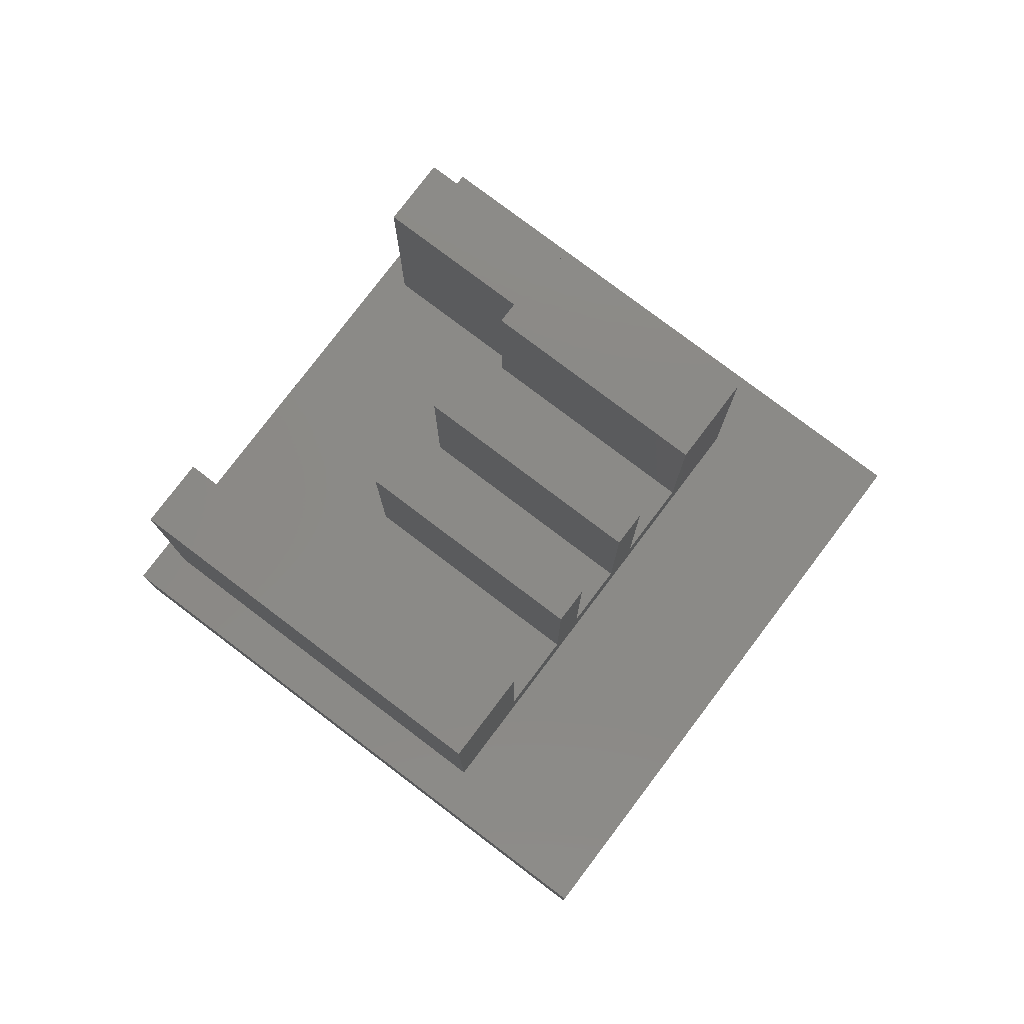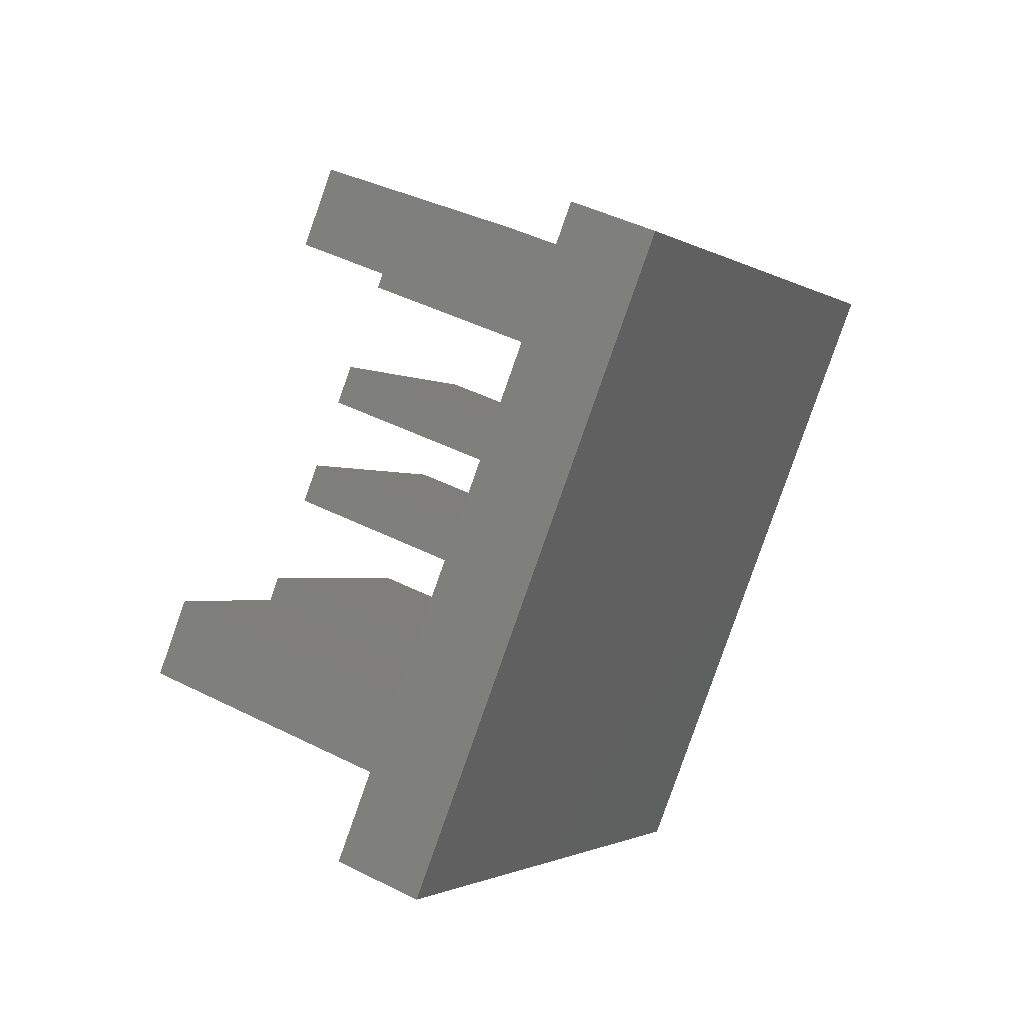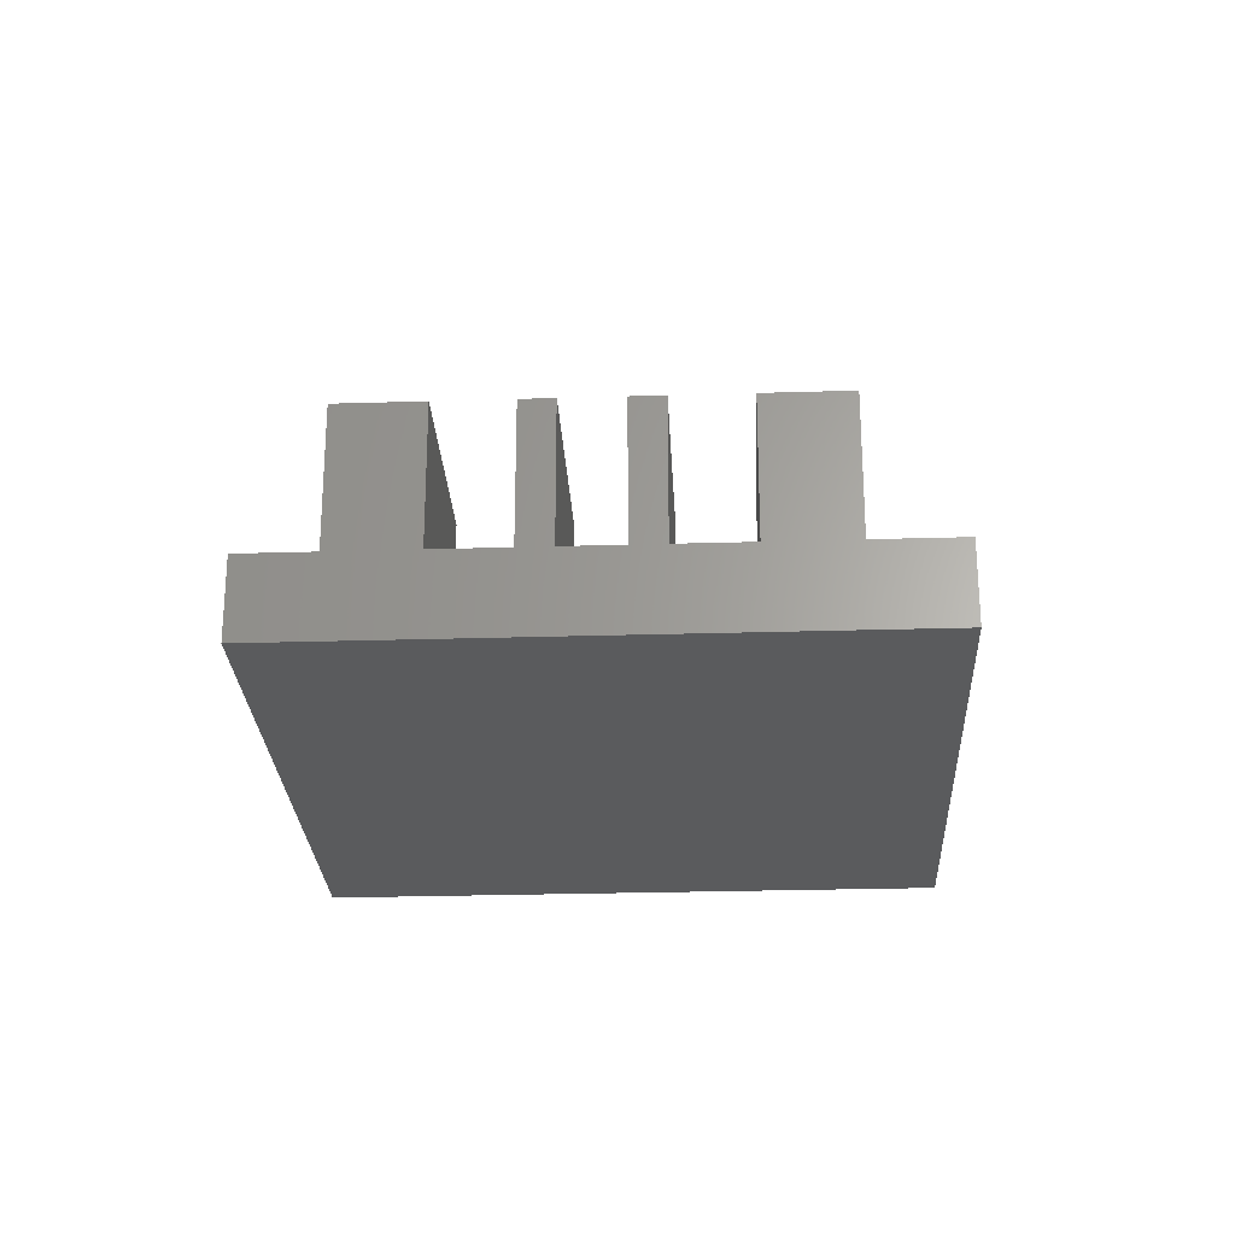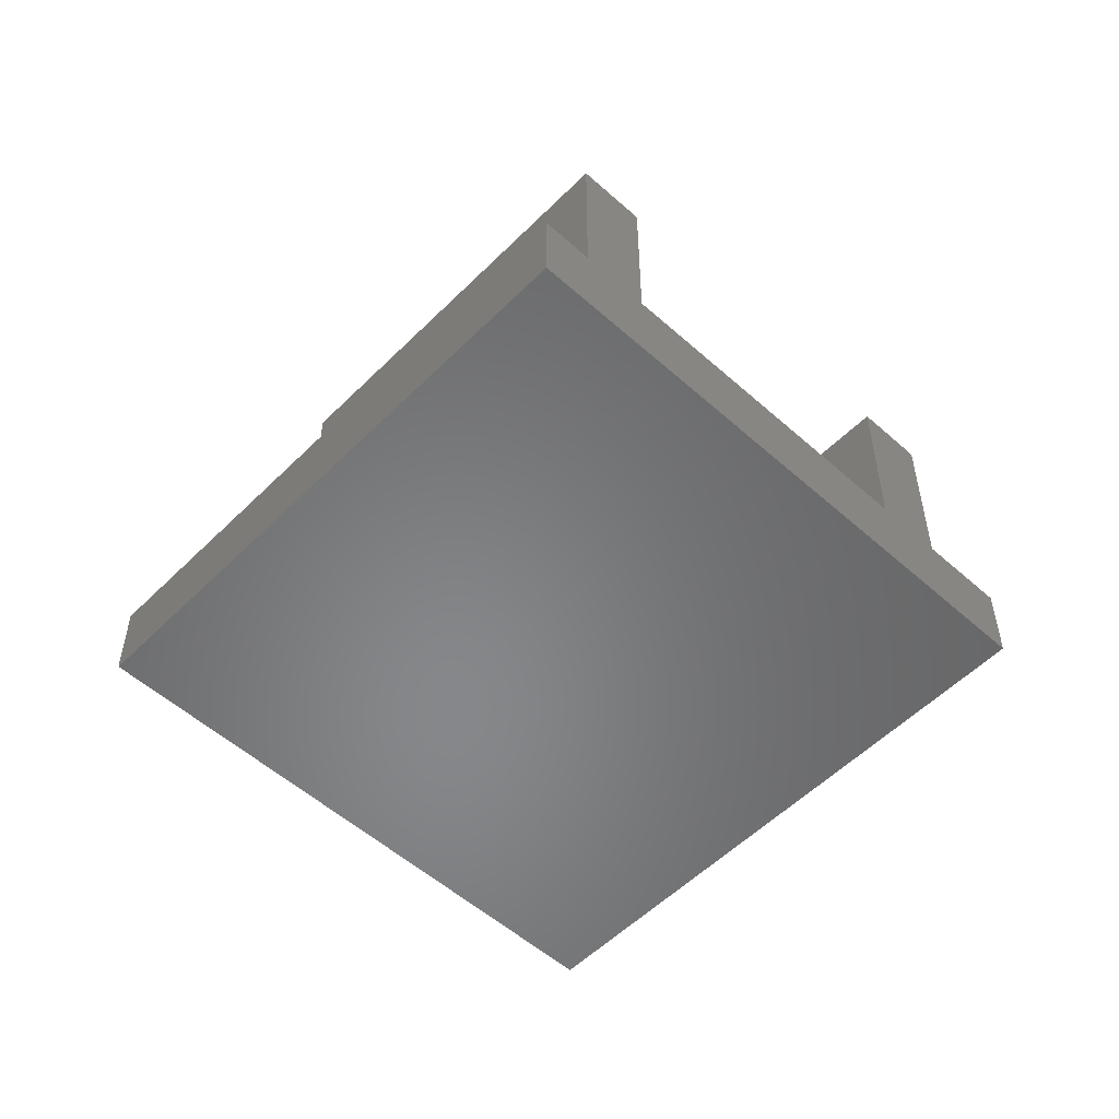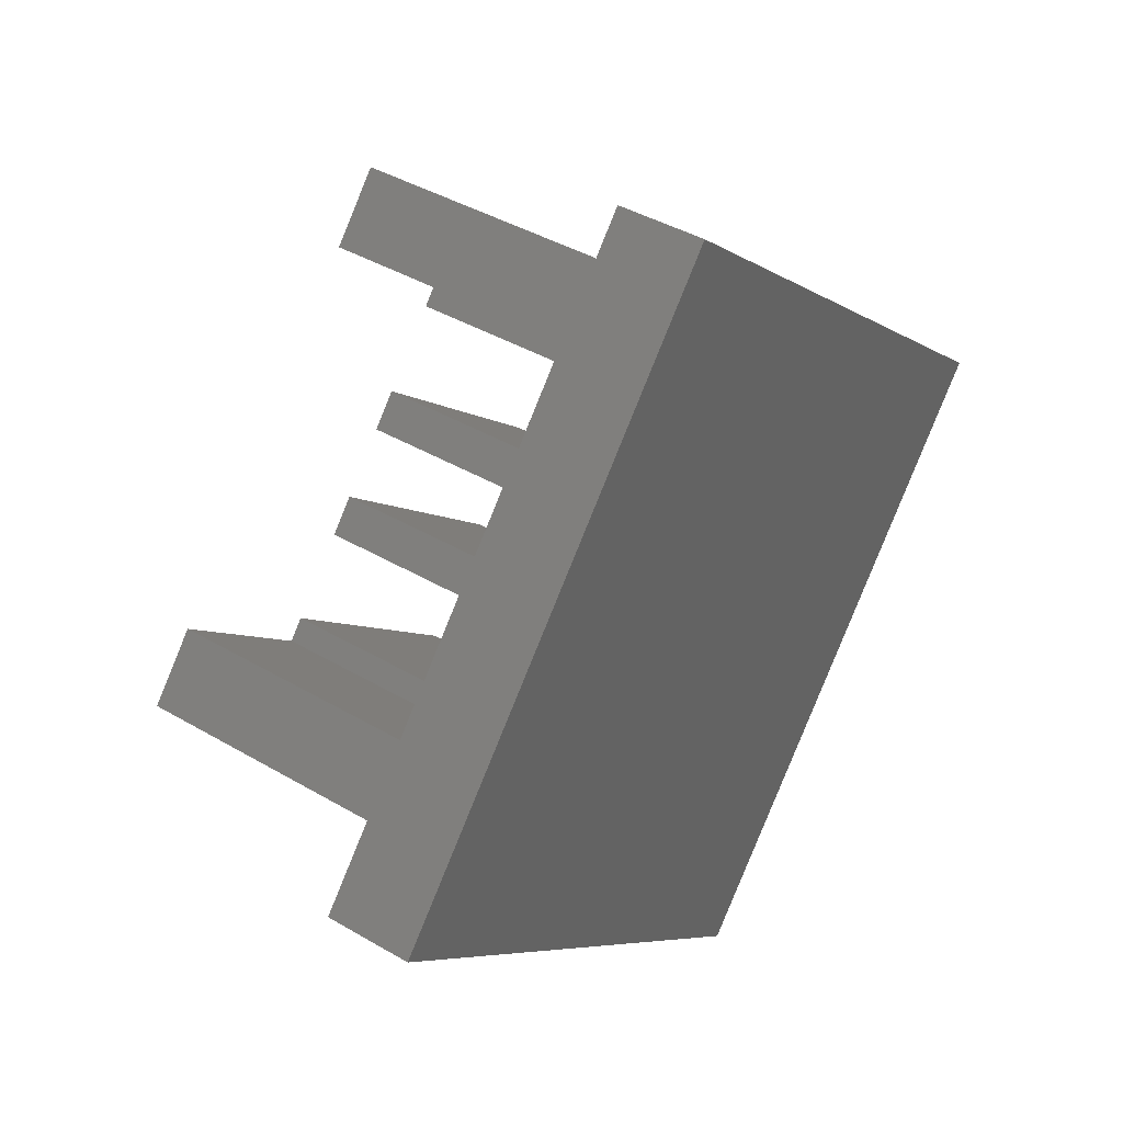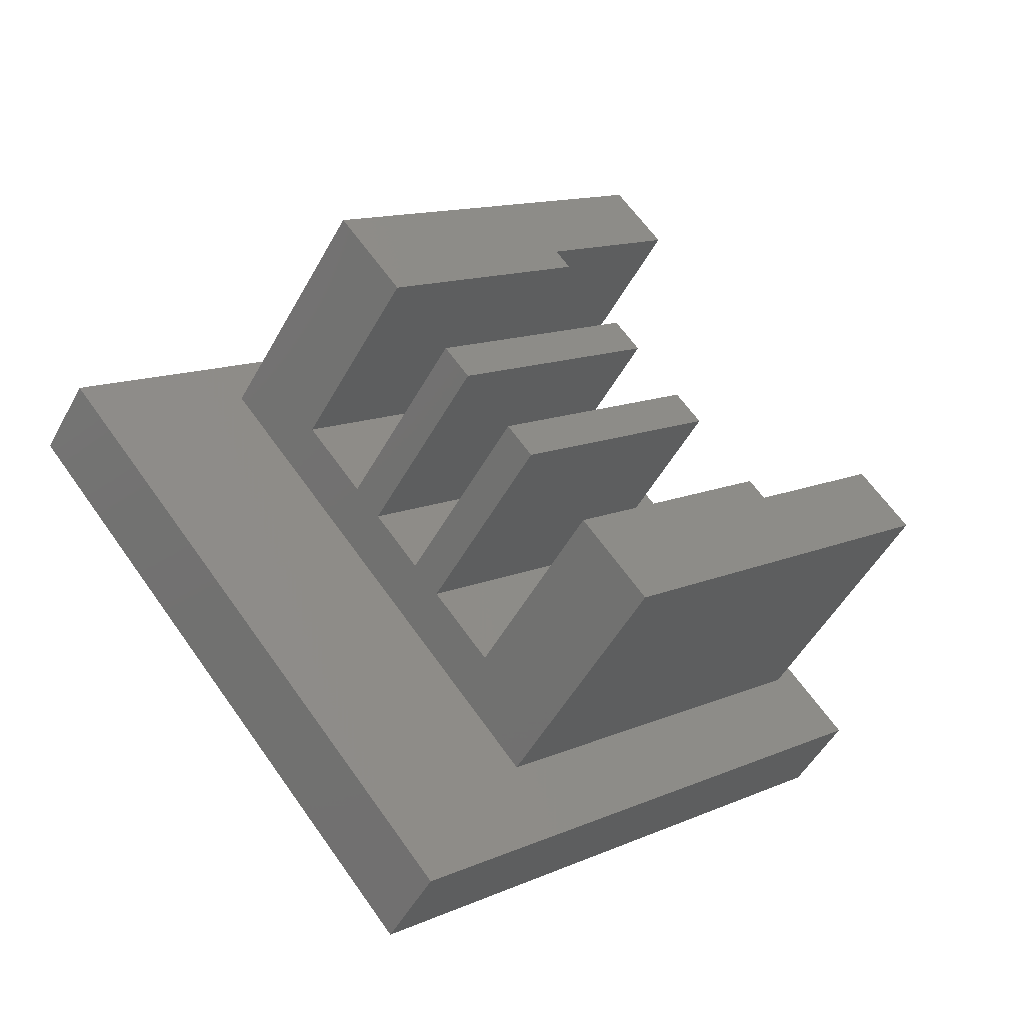
<metadata>
{"format":"stl","ext":"stl","renderer":"f3d","projection":"perspective","resolution":1024,"background":"white","views":[{"elev":78.7,"azim":-102.9,"up":"+Z"},{"elev":43.0,"azim":121.1,"up":"+Y"},{"elev":-25.7,"azim":-47.2,"up":"+Z"},{"elev":-54.0,"azim":86.5,"up":"+Z"},{"elev":40.3,"azim":126.0,"up":"+Y"},{"elev":-49.2,"azim":-27.5,"up":"+Y"}]}
</metadata>
<code>
# stl→obj: 48 verts, 92 faces
v -6.643 -4.529 3.25
v -2.046 -0.6727 8
v -6.643 -4.529 8
v -2.046 -0.6727 3.25
v -1.018 -1.898 3.25
v -5.614 -5.755 8
v -1.018 -1.898 8
v -5.614 -5.755 3.25
v -8.507 -2.308 3.25
v -3.91 1.549 8
v -8.507 -2.308 8
v -3.91 1.549 3.25
v -2.625 0.0167 3.25
v -7.221 -3.84 8
v -2.625 0.0167 8
v -7.221 -3.84 3.25
v -5.036 -6.445 3.25
v -0.4394 -2.588 8
v -5.036 -6.445 8
v -0.4394 -2.588 3.25
v 0.8462 -4.12 3.25
v -3.75 -7.977 8
v 0.8462 -4.12 8
v -3.75 -7.977 3.25
v -4.264 1.97 2
v -1.2 4.541 8
v -4.264 1.97 8
v -1.2 4.541 2
v -2.325 5.882 8
v -9.985 -0.546 8
v 1.2 -4.541 8
v 5.389 -3.311 8
v 4.264 -1.97 8
v -2.272 -9.739 8
v 4.264 -1.97 2
v 1.2 -4.541 2
v 7.132 -4.349 2
v 5.389 -3.311 2
v -2.509 7.142 2
v -2.325 5.882 2
v -9.985 -0.546 2
v -14 -2.5 2
v -2.272 -9.739 2
v -4.358 -13.99 2
v -2.509 7.142 0
v -14 -2.5 0
v -4.358 -13.99 0
v 7.132 -4.349 0
f 1 2 3
f 2 1 4
f 5 6 7
f 6 5 8
f 4 8 5
f 8 4 1
f 9 10 11
f 10 9 12
f 13 14 15
f 14 13 16
f 12 16 13
f 16 12 9
f 17 18 19
f 18 17 20
f 21 22 23
f 22 21 24
f 20 24 21
f 24 20 17
f 25 26 27
f 26 25 28
f 29 27 26
f 30 27 29
f 27 30 11
f 10 27 11
f 31 32 33
f 31 34 32
f 22 31 23
f 31 22 34
f 15 3 2
f 3 15 14
f 7 19 18
f 19 7 6
f 35 31 33
f 31 35 36
f 37 35 38
f 35 28 36
f 39 35 37
f 35 39 28
f 28 39 40
f 39 41 40
f 41 39 42
f 43 37 38
f 43 44 37
f 42 43 41
f 43 42 44
f 36 28 25
f 23 31 21
f 7 18 5
f 15 2 13
f 12 27 10
f 27 12 25
f 13 25 12
f 4 13 2
f 4 25 13
f 5 25 4
f 20 5 18
f 36 5 20
f 36 20 21
f 5 36 25
f 36 21 31
f 40 30 29
f 30 40 41
f 43 32 34
f 32 43 38
f 32 35 33
f 35 32 38
f 26 40 29
f 40 26 28
f 41 9 30
f 41 16 9
f 16 1 14
f 41 1 16
f 41 8 1
f 8 17 6
f 43 8 41
f 8 43 17
f 17 43 24
f 34 24 43
f 24 34 22
f 30 9 11
f 14 1 3
f 6 17 19
f 45 42 39
f 42 45 46
f 47 37 44
f 37 47 48
f 37 45 39
f 45 37 48
f 47 45 48
f 45 47 46
f 47 42 46
f 42 47 44

</code>
